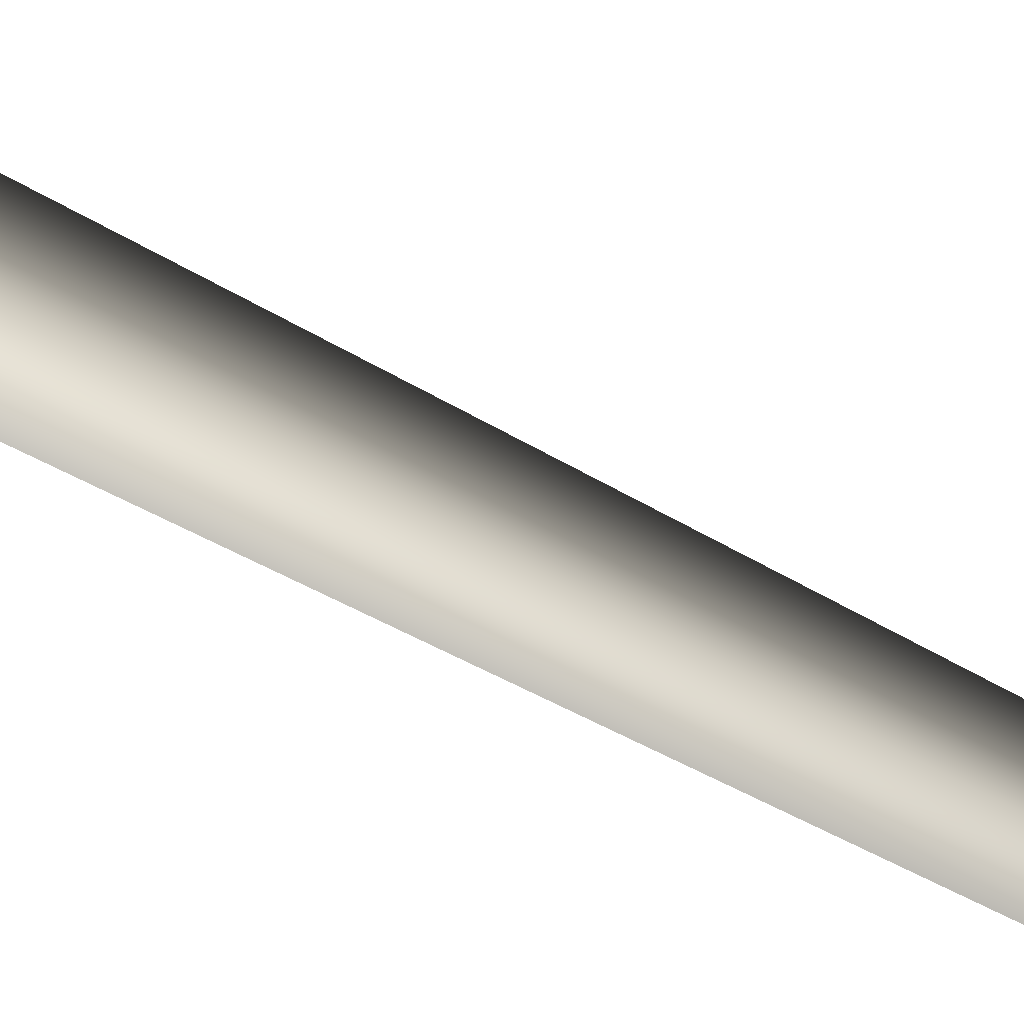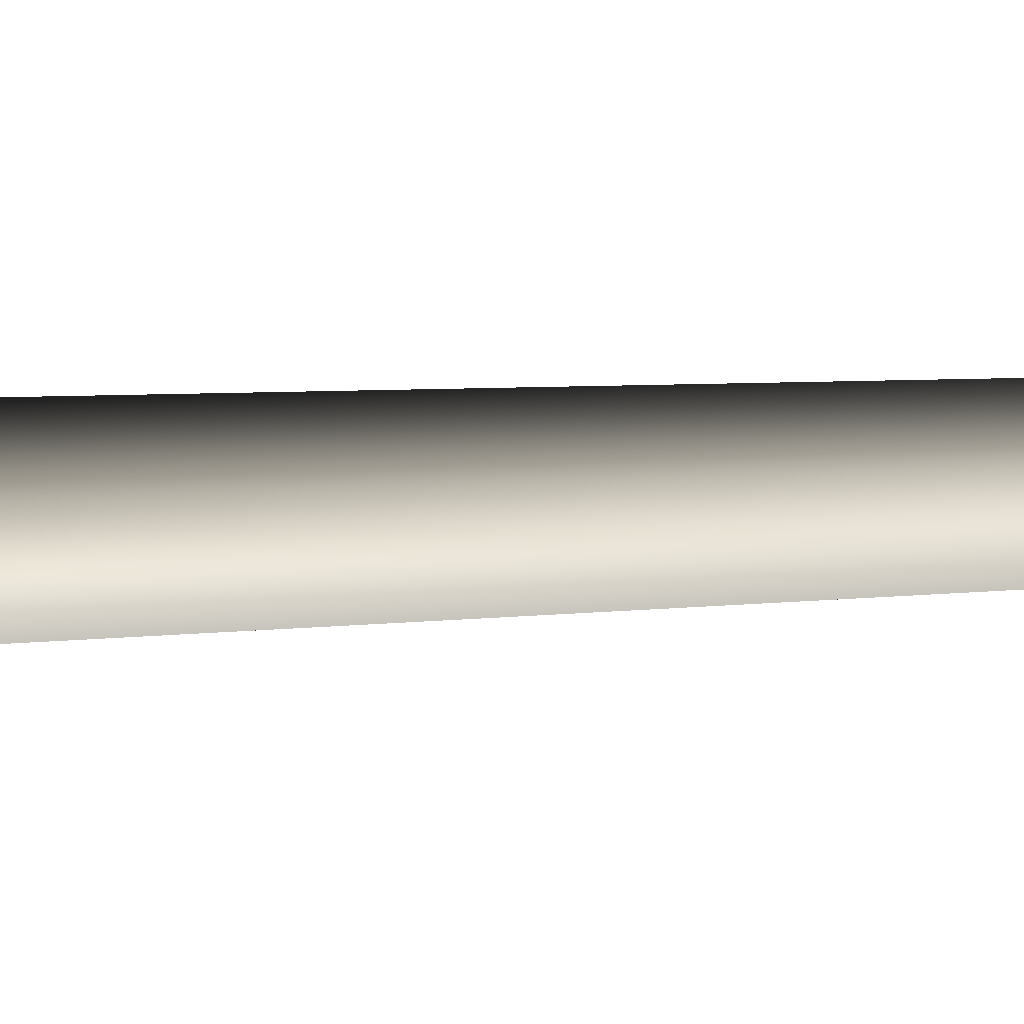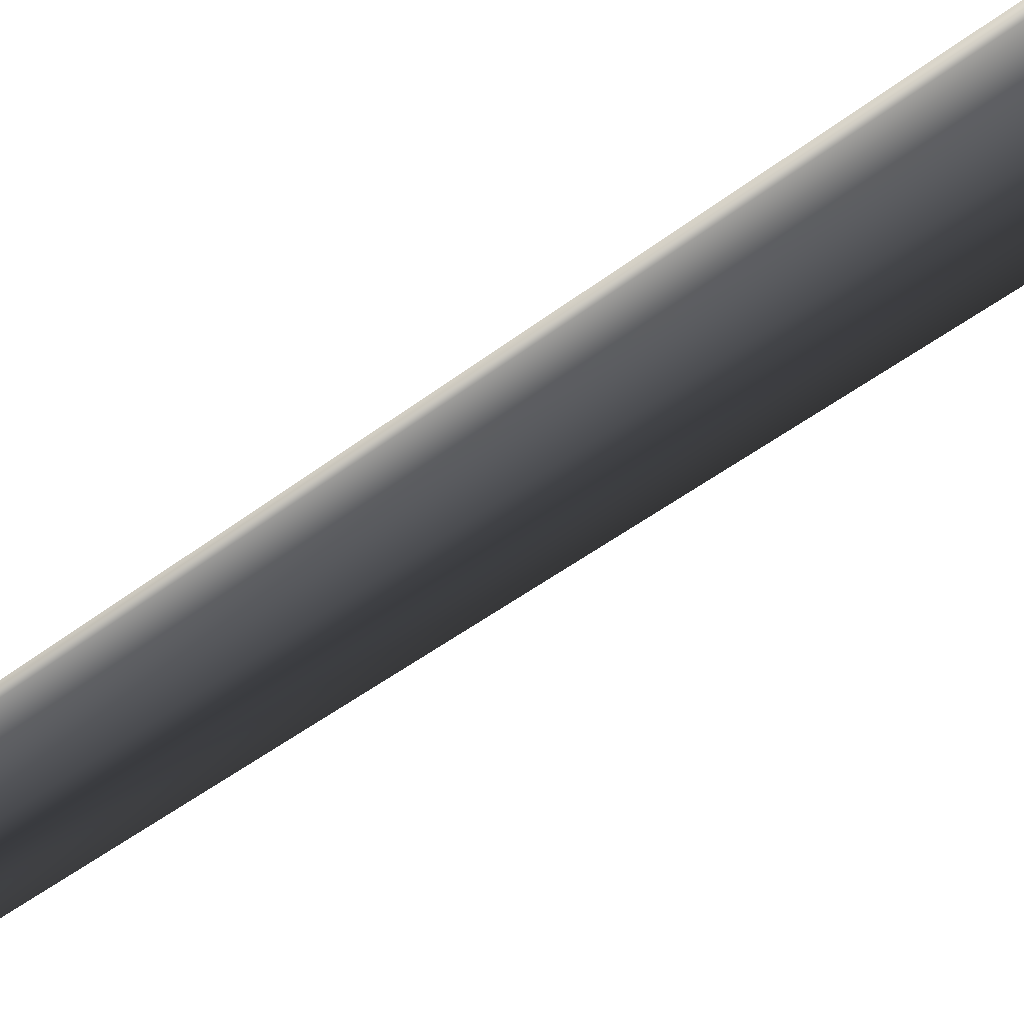
<metadata>
{"format":"obj","ext":"obj","renderer":"f3d","projection":"perspective","resolution":1024,"background":"white","views":[{"elev":67.1,"azim":117.1,"up":"+Z"},{"elev":-9.1,"azim":103.3,"up":"+Z"},{"elev":59.2,"azim":-127.7,"up":"+Z"}]}
</metadata>
<code>
v 0.0009485 -0.2775 0.6593
v -0.5684 -0.2775 0.3306
v 0.0001546 0.5697 0.3851
v -0.3313 0.5602 0.193
v -0.1712 8.015 0.279
v 0.1277 8.017 0.2921
v -0.2836 7.962 -0.02118
v 0.2877 24 -0.04293
v 0.2877 24 -0.04293
v -0.5684 -0.2775 -0.3268
v 0.001741 0.5519 -0.3814
v -0.3305 0.5513 -0.1903
v 0.0009464 -0.2775 -0.6555
v 0.03056 7.948 -0.2673
v -0.2836 7.962 -0.02118
v 0.2877 24 -0.04293
v -0.5684 -0.2775 0.3306
v -0.3305 0.5513 -0.1903
v -0.3313 0.5602 0.193
v -0.5684 -0.2775 -0.3268
v -0.2836 7.962 -0.02118
v 0.5703 -0.2775 -0.3268
v 0.3332 0.5615 -0.1892
v 0.0009464 -0.2775 -0.6555
v 0.001741 0.5519 -0.3814
v 0.03056 7.948 -0.2673
v 0.3123 8.009 -0.0006602
v 0.2877 24 -0.04293
v 0.5703 -0.2775 -0.3268
v 0.5703 -0.2775 0.3306
v 0.3332 0.5615 -0.1892
v 0.3324 0.5704 0.1941
v 0.0009485 -0.2775 0.6593
v 0.0001546 0.5697 0.3851
v 0.1277 8.017 0.2921
v 0.3123 8.009 -0.0006602
v 0.2877 24 -0.04293
g MEP_ConTrunk_01_g_14661_175
f 1 3 2
f 3 4 2
f 4 3 5
f 3 6 5
f 4 5 7
f 6 8 5
f 5 9 7
f 10 12 11
f 13 10 11
f 11 12 14
f 12 15 14
f 15 16 14
f 17 19 18
f 20 17 18
f 18 19 21
f 22 24 23
f 24 25 23
f 25 26 23
f 23 26 27
f 26 28 27
f 29 31 30
f 31 32 30
f 30 32 33
f 32 34 33
f 34 32 35
f 32 36 35
f 32 31 36
f 36 37 35

</code>
